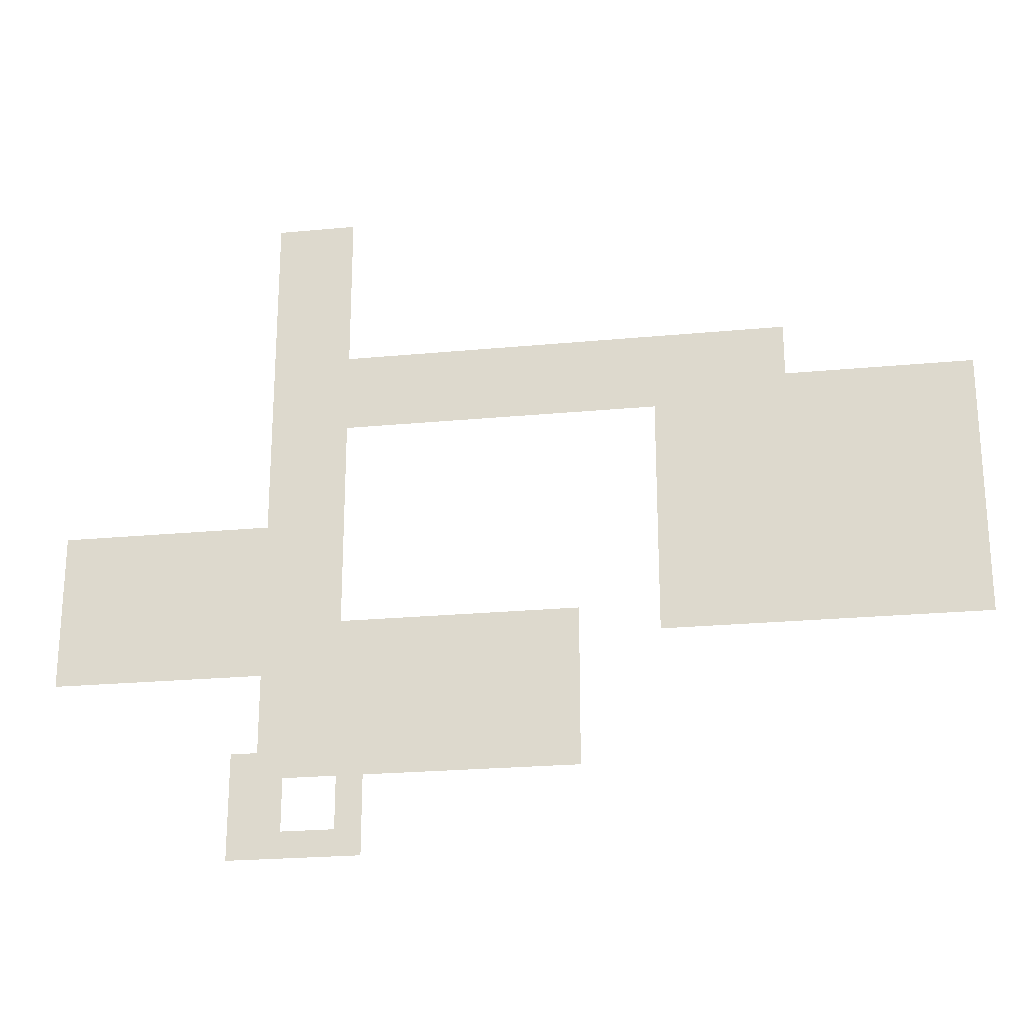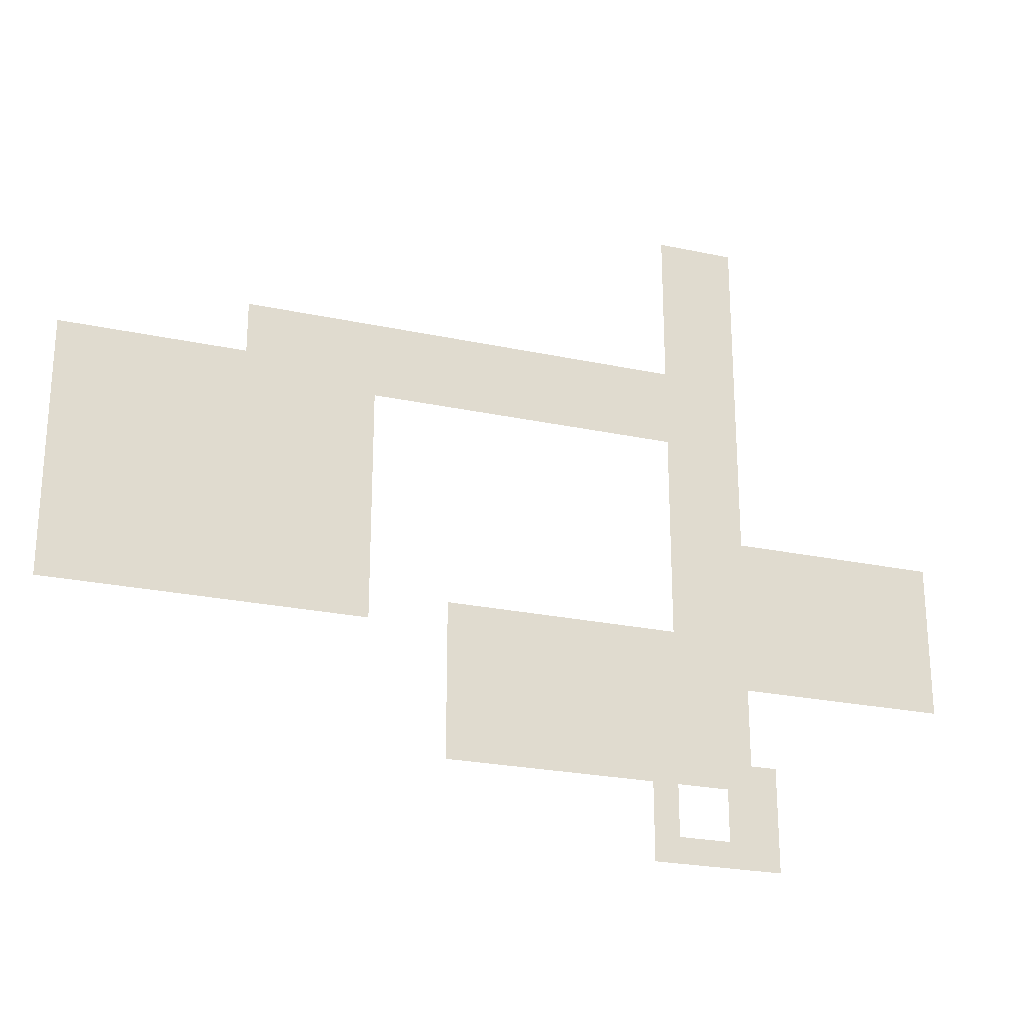
<metadata>
{"format":"obj","ext":"obj","renderer":"f3d","projection":"perspective","resolution":1024,"background":"white","views":[{"elev":-23.2,"azim":-170.8,"up":"+Y"},{"elev":-24.2,"azim":-19.6,"up":"+Y"}]}
</metadata>
<code>
v -5.76 -3.84 0
v -6.4 -3.84 0
v -6.4 -3.2 0
v -5.76 -3.2 0
v -7.04 -3.84 0
v -7.04 -3.2 0
v -7.68 -3.84 0
v -7.68 -3.2 0
v -6.4 -4.48 0
v -7.04 -4.48 0
v -6.4 -5.12 0
v -7.04 -5.12 0
v -6.4 -5.76 0
v -7.04 -5.76 0
v -6.4 -6.4 0
v -7.04 -6.4 0
v -6.4 -7.04 0
v -7.04 -7.04 0
v -6.4 -7.68 0
v -7.04 -7.68 0
v -6.4 -8.32 0
v -7.04 -8.32 0
v -7.68 -8.32 0
v -7.68 -7.68 0
v -8.32 -8.32 0
v -8.32 -7.68 0
v -8.96 -8.32 0
v -8.96 -7.68 0
v -9.6 -8.32 0
v -9.6 -7.68 0
v -10.24 -8.32 0
v -10.24 -7.68 0
v -10.88 -8.32 0
v -10.88 -7.68 0
v -11.52 -8.32 0
v -11.52 -7.68 0
v -12.16 -8.32 0
v -12.16 -7.68 0
v -12.8 -8.32 0
v -12.8 -7.68 0
v -13.44 -8.32 0
v -13.44 -7.68 0
v -14.08 -8.32 0
v -14.08 -7.68 0
v -14.72 -8.32 0
v -14.72 -7.68 0
v -15.36 -8.32 0
v -15.36 -7.68 0
v -16 -8.32 0
v -16 -7.68 0
v -16.64 -8.32 0
v -16.64 -7.68 0
v -17.28 -8.32 0
v -17.28 -7.68 0
v -17.92 -8.32 0
v -17.92 -7.68 0
v -6.4 -8.96 0
v -7.04 -8.96 0
v -17.28 -8.96 0
v -17.92 -8.96 0
v -6.4 -9.6 0
v -7.04 -9.6 0
v -16 -9.6 0
v -16.64 -9.6 0
v -16.64 -8.96 0
v -16 -8.96 0
v -17.28 -9.6 0
v -17.92 -9.6 0
v -18.56 -9.6 0
v -18.56 -8.96 0
v -19.2 -9.6 0
v -19.2 -8.96 0
v -19.84 -9.6 0
v -19.84 -8.96 0
v -20.48 -9.6 0
v -20.48 -8.96 0
v -21.12 -9.6 0
v -21.12 -8.96 0
v -21.76 -9.6 0
v -21.76 -8.96 0
v -22.4 -9.6 0
v -22.4 -8.96 0
v -6.4 -10.24 0
v -7.04 -10.24 0
v -16 -10.24 0
v -16.64 -10.24 0
v -17.28 -10.24 0
v -17.92 -10.24 0
v -18.56 -10.24 0
v -19.2 -10.24 0
v -19.84 -10.24 0
v -20.48 -10.24 0
v -21.12 -10.24 0
v -21.76 -10.24 0
v -22.4 -10.24 0
v -6.4 -10.88 0
v -7.04 -10.88 0
v -16 -10.88 0
v -16.64 -10.88 0
v -17.28 -10.88 0
v -17.92 -10.88 0
v -18.56 -10.88 0
v -19.2 -10.88 0
v -19.84 -10.88 0
v -20.48 -10.88 0
v -21.12 -10.88 0
v -21.76 -10.88 0
v -22.4 -10.88 0
v -6.4 -11.52 0
v -7.04 -11.52 0
v -16 -11.52 0
v -16.64 -11.52 0
v -17.28 -11.52 0
v -17.92 -11.52 0
v -18.56 -11.52 0
v -19.2 -11.52 0
v -19.84 -11.52 0
v -20.48 -11.52 0
v -21.12 -11.52 0
v -21.76 -11.52 0
v -22.4 -11.52 0
v -6.4 -12.16 0
v -7.04 -12.16 0
v -16 -12.16 0
v -16.64 -12.16 0
v -17.28 -12.16 0
v -17.92 -12.16 0
v -18.56 -12.16 0
v -19.2 -12.16 0
v -19.84 -12.16 0
v -20.48 -12.16 0
v -21.12 -12.16 0
v -21.76 -12.16 0
v -22.4 -12.16 0
v -1.28 -12.8 0
v -1.92 -12.8 0
v -1.92 -12.16 0
v -1.28 -12.16 0
v -2.56 -12.8 0
v -2.56 -12.16 0
v -3.2 -12.8 0
v -3.2 -12.16 0
v -3.84 -12.8 0
v -3.84 -12.16 0
v -4.48 -12.8 0
v -4.48 -12.16 0
v -5.12 -12.8 0
v -5.12 -12.16 0
v -5.76 -12.8 0
v -5.76 -12.16 0
v -6.4 -12.8 0
v -7.04 -12.8 0
v -16 -12.8 0
v -16.64 -12.8 0
v -17.28 -12.8 0
v -17.92 -12.8 0
v -18.56 -12.8 0
v -19.2 -12.8 0
v -19.84 -12.8 0
v -20.48 -12.8 0
v -21.12 -12.8 0
v -21.76 -12.8 0
v -22.4 -12.8 0
v -1.28 -13.44 0
v -1.92 -13.44 0
v -2.56 -13.44 0
v -3.2 -13.44 0
v -3.84 -13.44 0
v -4.48 -13.44 0
v -5.12 -13.44 0
v -5.76 -13.44 0
v -6.4 -13.44 0
v -7.04 -13.44 0
v -16 -13.44 0
v -16.64 -13.44 0
v -17.28 -13.44 0
v -17.92 -13.44 0
v -18.56 -13.44 0
v -19.2 -13.44 0
v -19.84 -13.44 0
v -20.48 -13.44 0
v -21.12 -13.44 0
v -21.76 -13.44 0
v -22.4 -13.44 0
v -1.28 -14.08 0
v -1.92 -14.08 0
v -2.56 -14.08 0
v -3.2 -14.08 0
v -3.84 -14.08 0
v -4.48 -14.08 0
v -5.12 -14.08 0
v -5.76 -14.08 0
v -6.4 -14.08 0
v -7.04 -14.08 0
v -16 -14.08 0
v -16.64 -14.08 0
v -17.28 -14.08 0
v -17.92 -14.08 0
v -18.56 -14.08 0
v -19.2 -14.08 0
v -19.84 -14.08 0
v -20.48 -14.08 0
v -21.12 -14.08 0
v -21.76 -14.08 0
v -22.4 -14.08 0
v -1.28 -14.72 0
v -1.92 -14.72 0
v -2.56 -14.72 0
v -3.2 -14.72 0
v -3.84 -14.72 0
v -4.48 -14.72 0
v -5.12 -14.72 0
v -5.76 -14.72 0
v -6.4 -14.72 0
v -7.04 -14.72 0
v -6.4 -15.36 0
v -7.04 -15.36 0
v -7.68 -15.36 0
v -7.68 -14.72 0
v -8.32 -15.36 0
v -8.32 -14.72 0
v -8.96 -15.36 0
v -8.96 -14.72 0
v -9.6 -15.36 0
v -9.6 -14.72 0
v -10.24 -15.36 0
v -10.24 -14.72 0
v -10.88 -15.36 0
v -10.88 -14.72 0
v -11.52 -15.36 0
v -11.52 -14.72 0
v -12.16 -15.36 0
v -12.16 -14.72 0
v -12.8 -15.36 0
v -12.8 -14.72 0
v -6.4 -16 0
v -7.04 -16 0
v -7.68 -16 0
v -8.32 -16 0
v -8.96 -16 0
v -9.6 -16 0
v -10.24 -16 0
v -10.88 -16 0
v -11.52 -16 0
v -12.16 -16 0
v -12.8 -16 0
v -6.4 -16.64 0
v -7.04 -16.64 0
v -7.68 -16.64 0
v -8.32 -16.64 0
v -8.96 -16.64 0
v -9.6 -16.64 0
v -10.24 -16.64 0
v -10.88 -16.64 0
v -11.52 -16.64 0
v -12.16 -16.64 0
v -12.8 -16.64 0
v -6.4 -17.28 0
v -7.04 -17.28 0
v -7.68 -17.28 0
v -8.32 -17.28 0
v -8.96 -17.28 0
v -9.6 -17.28 0
v -10.24 -17.28 0
v -10.88 -17.28 0
v -11.52 -17.28 0
v -12.16 -17.28 0
v -12.8 -17.28 0
v -6.4 -17.92 0
v -7.04 -17.92 0
v -5.76 -4.48 0
v -7.68 -4.48 0
v -5.76 -5.12 0
v -7.68 -5.12 0
v -5.76 -5.76 0
v -7.68 -5.76 0
v -5.76 -6.4 0
v -7.68 -6.4 0
v -5.76 -7.04 0
v -7.68 -7.04 0
v -5.76 -7.68 0
v -8.32 -7.04 0
v -8.96 -7.04 0
v -9.6 -7.04 0
v -10.24 -7.04 0
v -10.88 -7.04 0
v -11.52 -7.04 0
v -12.16 -7.04 0
v -12.8 -7.04 0
v -13.44 -7.04 0
v -14.08 -7.04 0
v -14.72 -7.04 0
v -15.36 -7.04 0
v -16 -7.04 0
v -16.64 -7.04 0
v -17.28 -7.04 0
v -17.92 -7.04 0
v -18.56 -7.68 0
v -18.56 -7.04 0
v -5.76 -8.32 0
v -18.56 -8.32 0
v -5.76 -8.96 0
v -7.68 -8.96 0
v -8.32 -8.96 0
v -8.96 -8.96 0
v -9.6 -8.96 0
v -10.24 -8.96 0
v -10.88 -8.96 0
v -11.52 -8.96 0
v -12.16 -8.96 0
v -12.8 -8.96 0
v -13.44 -8.96 0
v -14.08 -8.96 0
v -14.72 -8.96 0
v -15.36 -8.96 0
v -19.2 -8.32 0
v -19.84 -8.32 0
v -20.48 -8.32 0
v -21.12 -8.32 0
v -21.76 -8.32 0
v -22.4 -8.32 0
v -23.04 -8.96 0
v -23.04 -8.32 0
v -5.76 -9.6 0
v -7.68 -9.6 0
v -15.36 -9.6 0
v -23.04 -9.6 0
v -5.76 -10.24 0
v -7.68 -10.24 0
v -15.36 -10.24 0
v -23.04 -10.24 0
v -5.76 -10.88 0
v -7.68 -10.88 0
v -15.36 -10.88 0
v -23.04 -10.88 0
v -5.76 -11.52 0
v -7.68 -11.52 0
v -15.36 -11.52 0
v -23.04 -11.52 0
v -0.64 -12.16 0
v -1.28 -11.52 0
v -0.64 -11.52 0
v -1.92 -11.52 0
v -2.56 -11.52 0
v -3.2 -11.52 0
v -3.84 -11.52 0
v -4.48 -11.52 0
v -5.12 -11.52 0
v -7.68 -12.16 0
v -15.36 -12.16 0
v -23.04 -12.16 0
v -0.64 -12.8 0
v -7.68 -12.8 0
v -15.36 -12.8 0
v -23.04 -12.8 0
v -0.64 -13.44 0
v -7.68 -13.44 0
v -15.36 -13.44 0
v -23.04 -13.44 0
v -0.64 -14.08 0
v -7.68 -14.08 0
v -15.36 -14.08 0
v -23.04 -14.08 0
v -0.64 -14.72 0
v -8.32 -14.08 0
v -8.96 -14.08 0
v -9.6 -14.08 0
v -10.24 -14.08 0
v -10.88 -14.08 0
v -11.52 -14.08 0
v -12.16 -14.08 0
v -12.8 -14.08 0
v -13.44 -14.72 0
v -13.44 -14.08 0
v -15.36 -14.72 0
v -16 -14.72 0
v -16.64 -14.72 0
v -17.28 -14.72 0
v -17.92 -14.72 0
v -18.56 -14.72 0
v -19.2 -14.72 0
v -19.84 -14.72 0
v -20.48 -14.72 0
v -21.12 -14.72 0
v -21.76 -14.72 0
v -22.4 -14.72 0
v -23.04 -14.72 0
v -0.64 -15.36 0
v -1.28 -15.36 0
v -1.92 -15.36 0
v -2.56 -15.36 0
v -3.2 -15.36 0
v -3.84 -15.36 0
v -4.48 -15.36 0
v -5.12 -15.36 0
v -5.76 -15.36 0
v -13.44 -15.36 0
v -5.76 -16 0
v -13.44 -16 0
v -5.76 -16.64 0
v -13.44 -16.64 0
v -5.76 -17.28 0
v -13.44 -17.28 0
v -5.12 -17.92 0
v -5.76 -17.92 0
v -5.12 -17.28 0
v -7.68 -17.92 0
v -8.32 -17.92 0
v -8.96 -17.92 0
v -9.6 -17.92 0
v -10.24 -17.92 0
v -10.88 -17.92 0
v -11.52 -17.92 0
v -12.16 -17.92 0
v -12.8 -17.92 0
v -13.44 -17.92 0
v -5.12 -18.56 0
v -5.76 -18.56 0
v -7.68 -18.56 0
v -8.32 -18.56 0
v -5.12 -19.2 0
v -5.76 -19.2 0
v -7.68 -19.2 0
v -8.32 -19.2 0
v -5.12 -19.84 0
v -5.76 -19.84 0
v -6.4 -19.84 0
v -6.4 -19.2 0
v -7.04 -19.84 0
v -7.04 -19.2 0
v -7.68 -19.84 0
v -8.32 -19.84 0
v -6.4 -18.56 0
g mesh_0001
f 1 2 3 4
f 2 5 6 3
f 5 7 8 6
f 9 10 5 2
f 11 12 10 9
f 13 14 12 11
f 15 16 14 13
f 17 18 16 15
f 19 20 18 17
f 21 22 20 19
f 22 23 24 20
f 23 25 26 24
f 25 27 28 26
f 27 29 30 28
f 29 31 32 30
f 31 33 34 32
f 33 35 36 34
f 35 37 38 36
f 37 39 40 38
f 39 41 42 40
f 41 43 44 42
f 43 45 46 44
f 45 47 48 46
f 47 49 50 48
f 49 51 52 50
f 51 53 54 52
f 53 55 56 54
f 57 58 22 21
f 59 60 55 53
f 61 62 58 57
f 63 64 65 66
f 64 67 59 65
f 67 68 60 59
f 68 69 70 60
f 69 71 72 70
f 71 73 74 72
f 73 75 76 74
f 75 77 78 76
f 77 79 80 78
f 79 81 82 80
f 83 84 62 61
f 85 86 64 63
f 86 87 67 64
f 87 88 68 67
f 88 89 69 68
f 89 90 71 69
f 90 91 73 71
f 91 92 75 73
f 92 93 77 75
f 93 94 79 77
f 94 95 81 79
f 96 97 84 83
f 98 99 86 85
f 99 100 87 86
f 100 101 88 87
f 101 102 89 88
f 102 103 90 89
f 103 104 91 90
f 104 105 92 91
f 105 106 93 92
f 106 107 94 93
f 107 108 95 94
f 109 110 97 96
f 111 112 99 98
f 112 113 100 99
f 113 114 101 100
f 114 115 102 101
f 115 116 103 102
f 116 117 104 103
f 117 118 105 104
f 118 119 106 105
f 119 120 107 106
f 120 121 108 107
f 122 123 110 109
f 124 125 112 111
f 125 126 113 112
f 126 127 114 113
f 127 128 115 114
f 128 129 116 115
f 129 130 117 116
f 130 131 118 117
f 131 132 119 118
f 132 133 120 119
f 133 134 121 120
f 135 136 137 138
f 136 139 140 137
f 139 141 142 140
f 141 143 144 142
f 143 145 146 144
f 145 147 148 146
f 147 149 150 148
f 149 151 122 150
f 151 152 123 122
f 153 154 125 124
f 154 155 126 125
f 155 156 127 126
f 156 157 128 127
f 157 158 129 128
f 158 159 130 129
f 159 160 131 130
f 160 161 132 131
f 161 162 133 132
f 162 163 134 133
f 164 165 136 135
f 165 166 139 136
f 166 167 141 139
f 167 168 143 141
f 168 169 145 143
f 169 170 147 145
f 170 171 149 147
f 171 172 151 149
f 172 173 152 151
f 174 175 154 153
f 175 176 155 154
f 176 177 156 155
f 177 178 157 156
f 178 179 158 157
f 179 180 159 158
f 180 181 160 159
f 181 182 161 160
f 182 183 162 161
f 183 184 163 162
f 185 186 165 164
f 186 187 166 165
f 187 188 167 166
f 188 189 168 167
f 189 190 169 168
f 190 191 170 169
f 191 192 171 170
f 193 194 173 172
f 195 196 175 174
f 196 197 176 175
f 197 198 177 176
f 198 199 178 177
f 199 200 179 178
f 200 201 180 179
f 201 202 181 180
f 202 203 182 181
f 203 204 183 182
f 204 205 184 183
f 206 207 186 185
f 207 208 187 186
f 208 209 188 187
f 209 210 189 188
f 210 211 190 189
f 211 212 191 190
f 212 213 192 191
f 214 215 194 193
f 216 217 215 214
f 217 218 219 215
f 218 220 221 219
f 220 222 223 221
f 222 224 225 223
f 224 226 227 225
f 226 228 229 227
f 228 230 231 229
f 230 232 233 231
f 232 234 235 233
f 236 237 217 216
f 238 239 220 218
f 239 240 222 220
f 240 241 224 222
f 241 242 226 224
f 242 243 228 226
f 243 244 230 228
f 244 245 232 230
f 245 246 234 232
f 247 248 237 236
f 249 250 239 238
f 250 251 240 239
f 251 252 241 240
f 252 253 242 241
f 253 254 243 242
f 254 255 244 243
f 255 256 245 244
f 256 257 246 245
f 258 259 248 247
f 260 261 250 249
f 261 262 251 250
f 262 263 252 251
f 263 264 253 252
f 264 265 254 253
f 265 266 255 254
f 266 267 256 255
f 267 268 257 256
f 269 270 259 258
g mesh_0002
f 271 9 2 1
f 10 272 7 5
f 273 11 9 271
f 12 274 272 10
f 275 13 11 273
f 14 276 274 12
f 277 15 13 275
f 16 278 276 14
f 279 17 15 277
f 18 280 278 16
f 281 19 17 279
f 20 24 280 18
f 24 26 282 280
f 26 28 283 282
f 28 30 284 283
f 30 32 285 284
f 32 34 286 285
f 34 36 287 286
f 36 38 288 287
f 38 40 289 288
f 40 42 290 289
f 42 44 291 290
f 44 46 292 291
f 46 48 293 292
f 48 50 294 293
f 50 52 295 294
f 52 54 296 295
f 54 56 297 296
f 56 298 299 297
f 300 21 19 281
f 55 301 298 56
f 302 57 21 300
f 58 303 23 22
f 303 304 25 23
f 304 305 27 25
f 305 306 29 27
f 306 307 31 29
f 307 308 33 31
f 308 309 35 33
f 309 310 37 35
f 310 311 39 37
f 311 312 41 39
f 312 313 43 41
f 313 314 45 43
f 314 315 47 45
f 315 66 49 47
f 66 65 51 49
f 65 59 53 51
f 60 70 301 55
f 70 72 316 301
f 72 74 317 316
f 74 76 318 317
f 76 78 319 318
f 78 80 320 319
f 80 82 321 320
f 82 322 323 321
f 324 61 57 302
f 62 325 303 58
f 326 63 66 315
f 81 327 322 82
f 328 83 61 324
f 84 329 325 62
f 330 85 63 326
f 95 331 327 81
f 332 96 83 328
f 97 333 329 84
f 334 98 85 330
f 108 335 331 95
f 336 109 96 332
f 110 337 333 97
f 338 111 98 334
f 121 339 335 108
f 340 138 341 342
f 138 137 343 341
f 137 140 344 343
f 140 142 345 344
f 142 144 346 345
f 144 146 347 346
f 146 148 348 347
f 148 150 336 348
f 150 122 109 336
f 123 349 337 110
f 350 124 111 338
f 134 351 339 121
f 352 135 138 340
f 152 353 349 123
f 354 153 124 350
f 163 355 351 134
f 356 164 135 352
f 173 357 353 152
f 358 174 153 354
f 184 359 355 163
f 360 185 164 356
f 192 193 172 171
f 194 361 357 173
f 362 195 174 358
f 205 363 359 184
f 364 206 185 360
f 213 214 193 192
f 215 219 361 194
f 219 221 365 361
f 221 223 366 365
f 223 225 367 366
f 225 227 368 367
f 227 229 369 368
f 229 231 370 369
f 231 233 371 370
f 233 235 372 371
f 235 373 374 372
f 375 376 195 362
f 376 377 196 195
f 377 378 197 196
f 378 379 198 197
f 379 380 199 198
f 380 381 200 199
f 381 382 201 200
f 382 383 202 201
f 383 384 203 202
f 384 385 204 203
f 385 386 205 204
f 386 387 363 205
f 388 389 206 364
f 389 390 207 206
f 390 391 208 207
f 391 392 209 208
f 392 393 210 209
f 393 394 211 210
f 394 395 212 211
f 395 396 213 212
f 396 216 214 213
f 234 397 373 235
f 398 236 216 396
f 237 238 218 217
f 246 399 397 234
f 400 247 236 398
f 248 249 238 237
f 257 401 399 246
f 402 258 247 400
f 259 260 249 248
f 268 403 401 257
f 404 405 402 406
f 405 269 258 402
f 270 407 260 259
f 407 408 261 260
f 408 409 262 261
f 409 410 263 262
f 410 411 264 263
f 411 412 265 264
f 412 413 266 265
f 413 414 267 266
f 414 415 268 267
f 415 416 403 268
f 417 418 405 404
f 419 420 408 407
f 421 422 418 417
f 423 424 420 419
f 425 426 422 421
f 426 427 428 422
f 427 429 430 428
f 429 431 423 430
f 431 432 424 423
g mesh_0003
f 271 9 2 1
f 10 272 7 5
f 273 11 9 271
f 12 274 272 10
f 275 13 11 273
f 14 276 274 12
f 277 15 13 275
f 16 278 276 14
f 279 17 15 277
f 18 280 278 16
f 281 19 17 279
f 20 24 280 18
f 24 26 282 280
f 26 28 283 282
f 28 30 284 283
f 30 32 285 284
f 32 34 286 285
f 34 36 287 286
f 36 38 288 287
f 38 40 289 288
f 40 42 290 289
f 42 44 291 290
f 44 46 292 291
f 46 48 293 292
f 48 50 294 293
f 50 52 295 294
f 52 54 296 295
f 54 56 297 296
f 56 298 299 297
f 300 21 19 281
f 55 301 298 56
f 302 57 21 300
f 58 303 23 22
f 303 304 25 23
f 304 305 27 25
f 305 306 29 27
f 306 307 31 29
f 307 308 33 31
f 308 309 35 33
f 309 310 37 35
f 310 311 39 37
f 311 312 41 39
f 312 313 43 41
f 313 314 45 43
f 314 315 47 45
f 315 66 49 47
f 66 65 51 49
f 65 59 53 51
f 60 70 301 55
f 70 72 316 301
f 72 74 317 316
f 74 76 318 317
f 76 78 319 318
f 78 80 320 319
f 80 82 321 320
f 82 322 323 321
f 324 61 57 302
f 62 325 303 58
f 326 63 66 315
f 81 327 322 82
f 328 83 61 324
f 84 329 325 62
f 330 85 63 326
f 95 331 327 81
f 332 96 83 328
f 97 333 329 84
f 334 98 85 330
f 108 335 331 95
f 336 109 96 332
f 110 337 333 97
f 338 111 98 334
f 121 339 335 108
f 340 138 341 342
f 138 137 343 341
f 137 140 344 343
f 140 142 345 344
f 142 144 346 345
f 144 146 347 346
f 146 148 348 347
f 148 150 336 348
f 150 122 109 336
f 123 349 337 110
f 350 124 111 338
f 134 351 339 121
f 352 135 138 340
f 152 353 349 123
f 354 153 124 350
f 163 355 351 134
f 356 164 135 352
f 173 357 353 152
f 358 174 153 354
f 184 359 355 163
f 360 185 164 356
f 192 193 172 171
f 194 361 357 173
f 362 195 174 358
f 205 363 359 184
f 364 206 185 360
f 213 214 193 192
f 215 219 361 194
f 219 221 365 361
f 221 223 366 365
f 223 225 367 366
f 225 227 368 367
f 227 229 369 368
f 229 231 370 369
f 231 233 371 370
f 233 235 372 371
f 235 373 374 372
f 375 376 195 362
f 376 377 196 195
f 377 378 197 196
f 378 379 198 197
f 379 380 199 198
f 380 381 200 199
f 381 382 201 200
f 382 383 202 201
f 383 384 203 202
f 384 385 204 203
f 385 386 205 204
f 386 387 363 205
f 388 389 206 364
f 389 390 207 206
f 390 391 208 207
f 391 392 209 208
f 392 393 210 209
f 393 394 211 210
f 394 395 212 211
f 395 396 213 212
f 396 216 214 213
f 234 397 373 235
f 398 236 216 396
f 237 238 218 217
f 246 399 397 234
f 400 247 236 398
f 248 249 238 237
f 257 401 399 246
f 402 258 247 400
f 259 260 249 248
f 268 403 401 257
f 404 405 402 406
f 405 269 258 402
f 270 407 260 259
f 407 408 261 260
f 408 409 262 261
f 409 410 263 262
f 410 411 264 263
f 411 412 265 264
f 412 413 266 265
f 413 414 267 266
f 414 415 268 267
f 415 416 403 268
f 417 418 405 404
f 419 420 408 407
f 421 422 418 417
f 423 424 420 419
f 425 426 422 421
f 426 427 428 422
f 427 429 430 428
f 429 431 423 430
f 431 432 424 423
g mesh_0004
f 9 10 5 2
f 11 12 10 9
f 13 14 12 11
f 15 16 14 13
f 17 18 16 15
f 19 20 18 17
f 21 22 20 19
f 57 58 22 21
f 61 62 58 57
f 63 64 65 66
f 83 84 62 61
f 85 86 64 63
f 96 97 84 83
f 98 99 86 85
f 109 110 97 96
f 111 112 99 98
f 122 123 110 109
f 124 125 112 111
f 135 136 137 138
f 153 154 125 124
f 164 165 136 135
f 174 175 154 153
f 185 186 165 164
f 193 194 173 172
f 195 196 175 174
f 206 207 186 185
f 214 215 194 193
f 216 217 215 214
f 236 237 217 216
f 238 239 220 218
f 247 248 237 236
f 249 250 239 238
f 258 259 248 247
f 260 261 250 249
f 269 270 259 258
f 418 433 269 405
f 422 428 433 418

</code>
